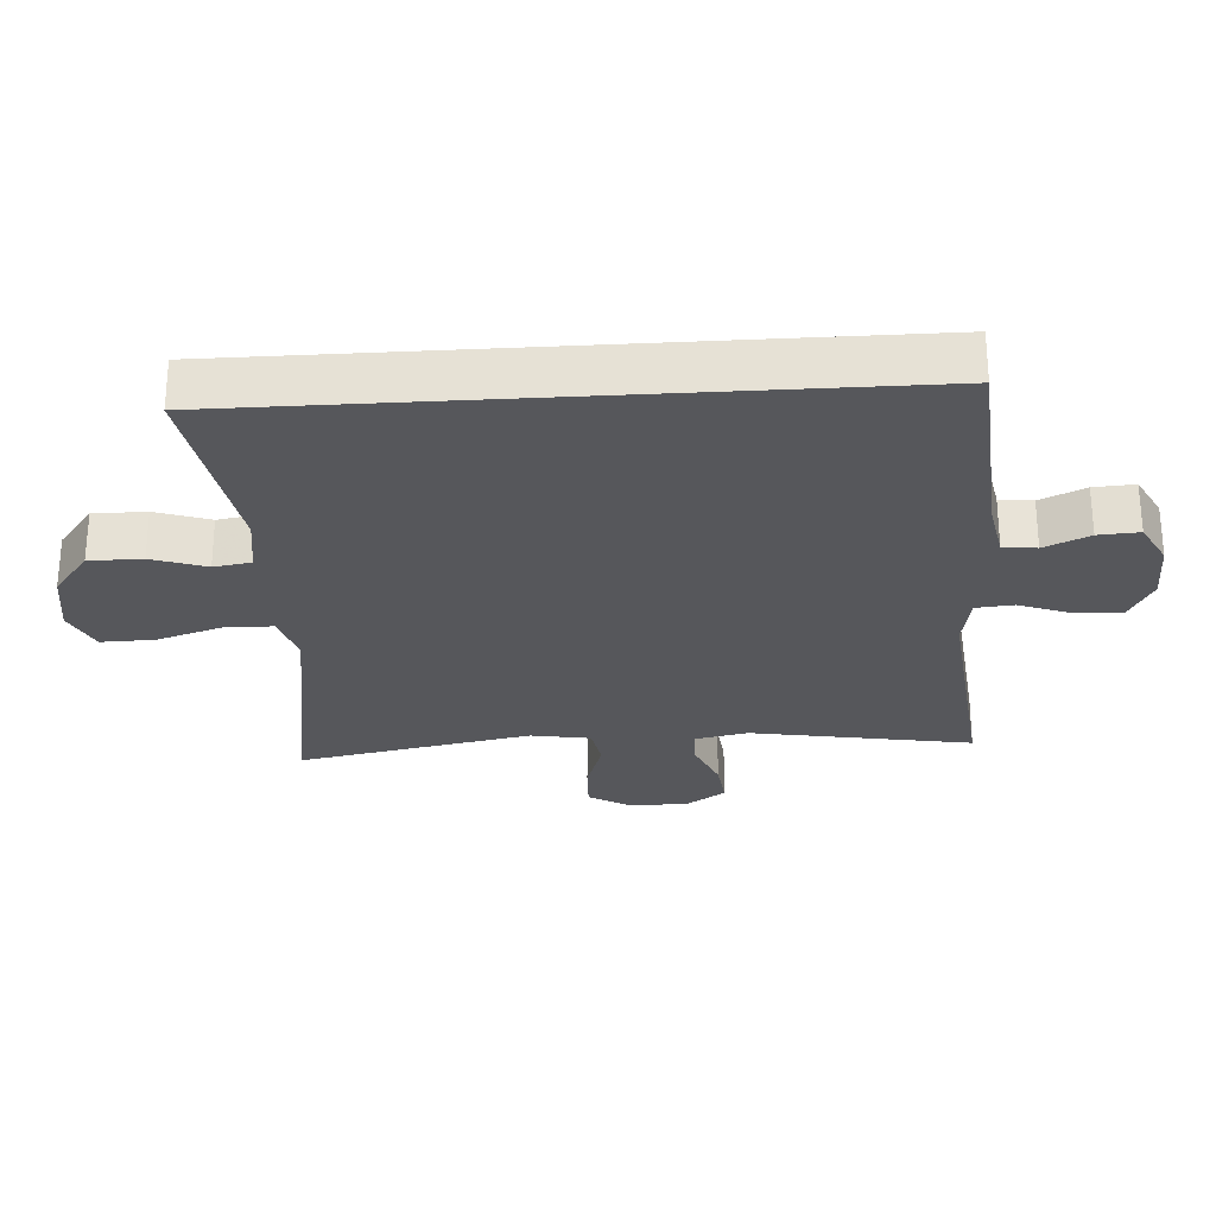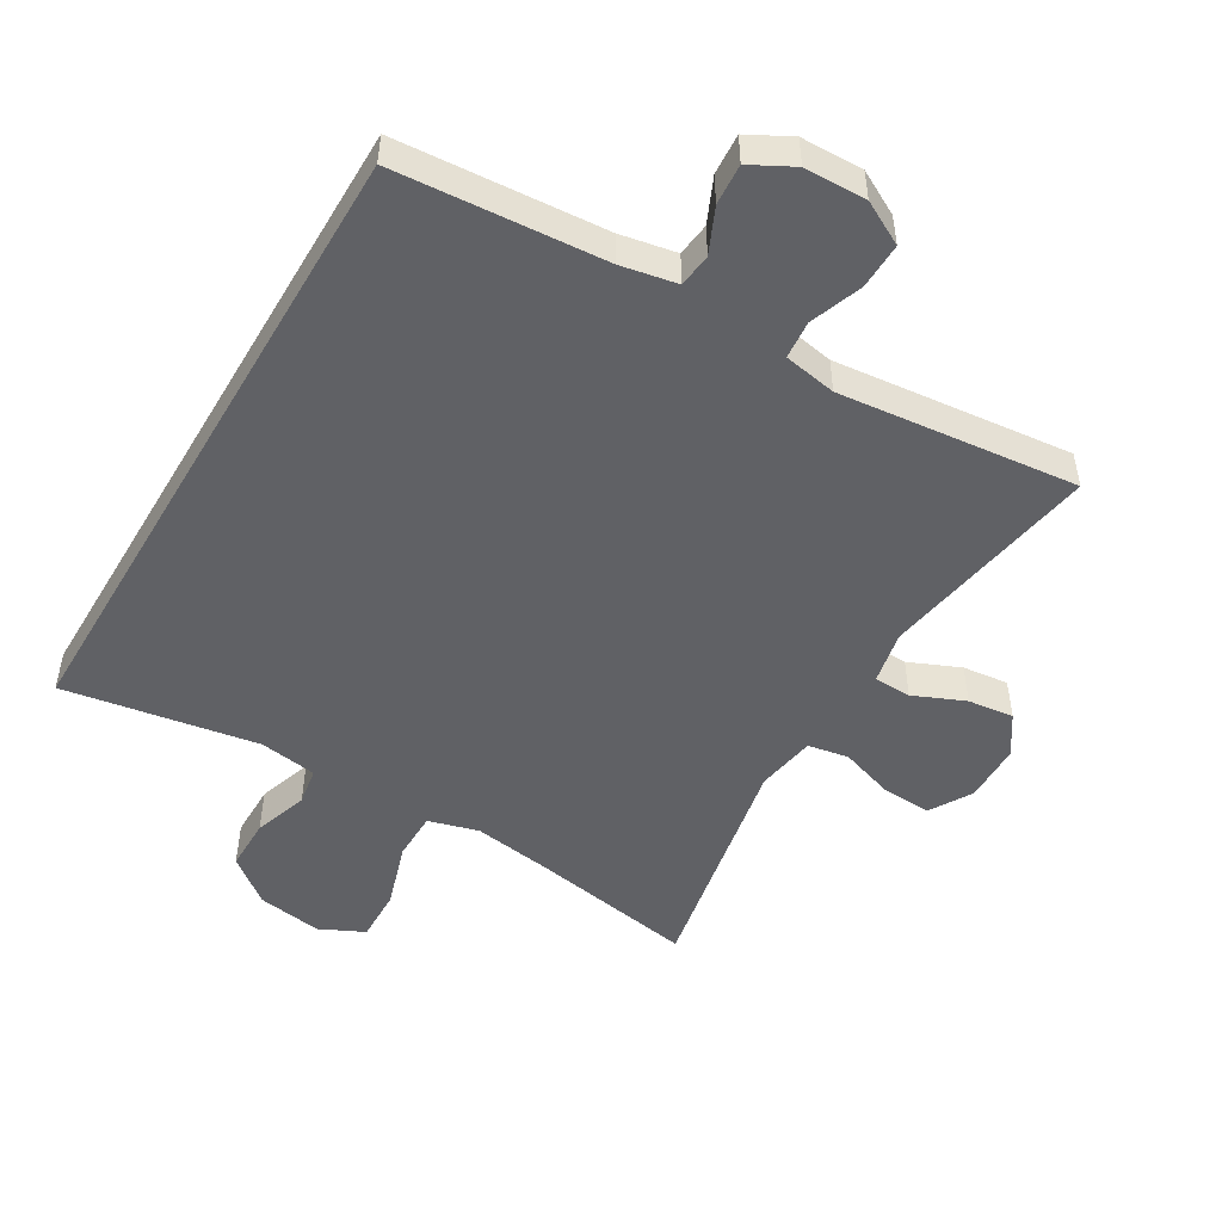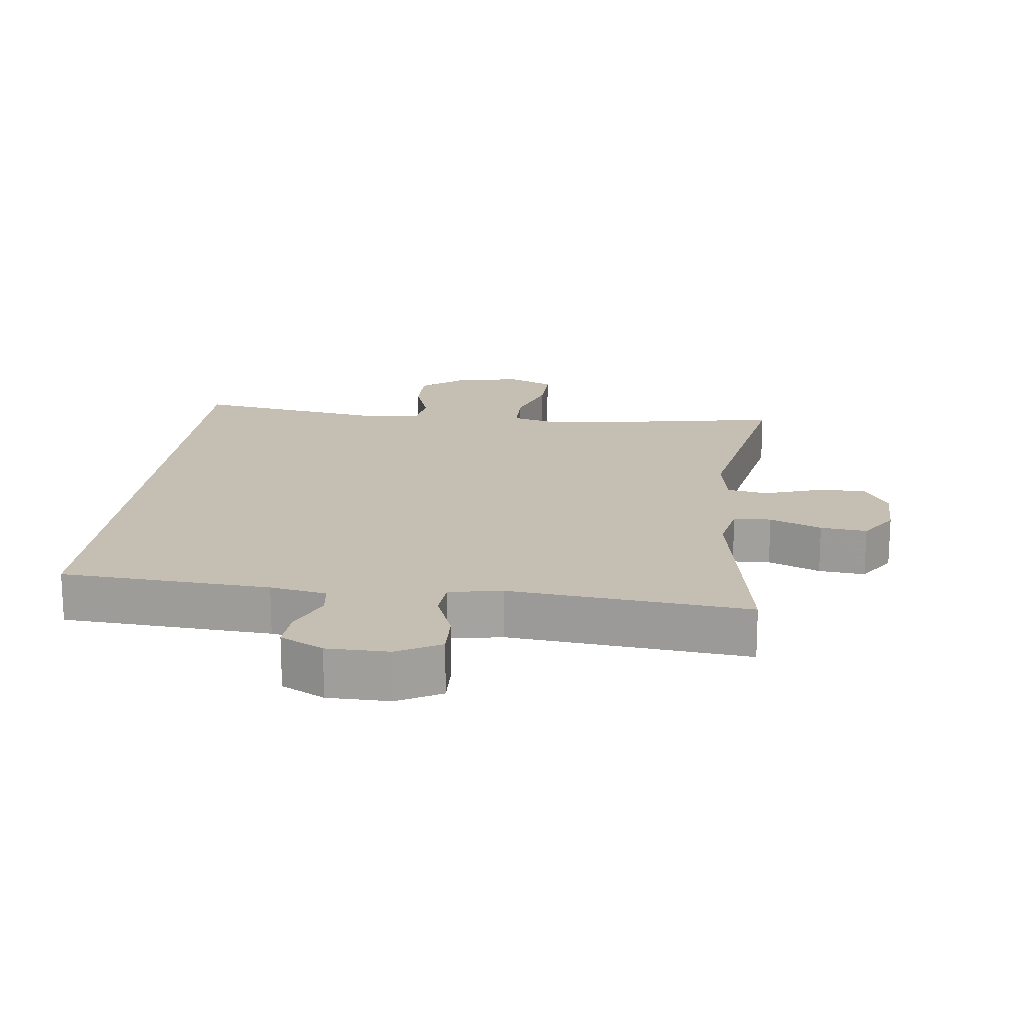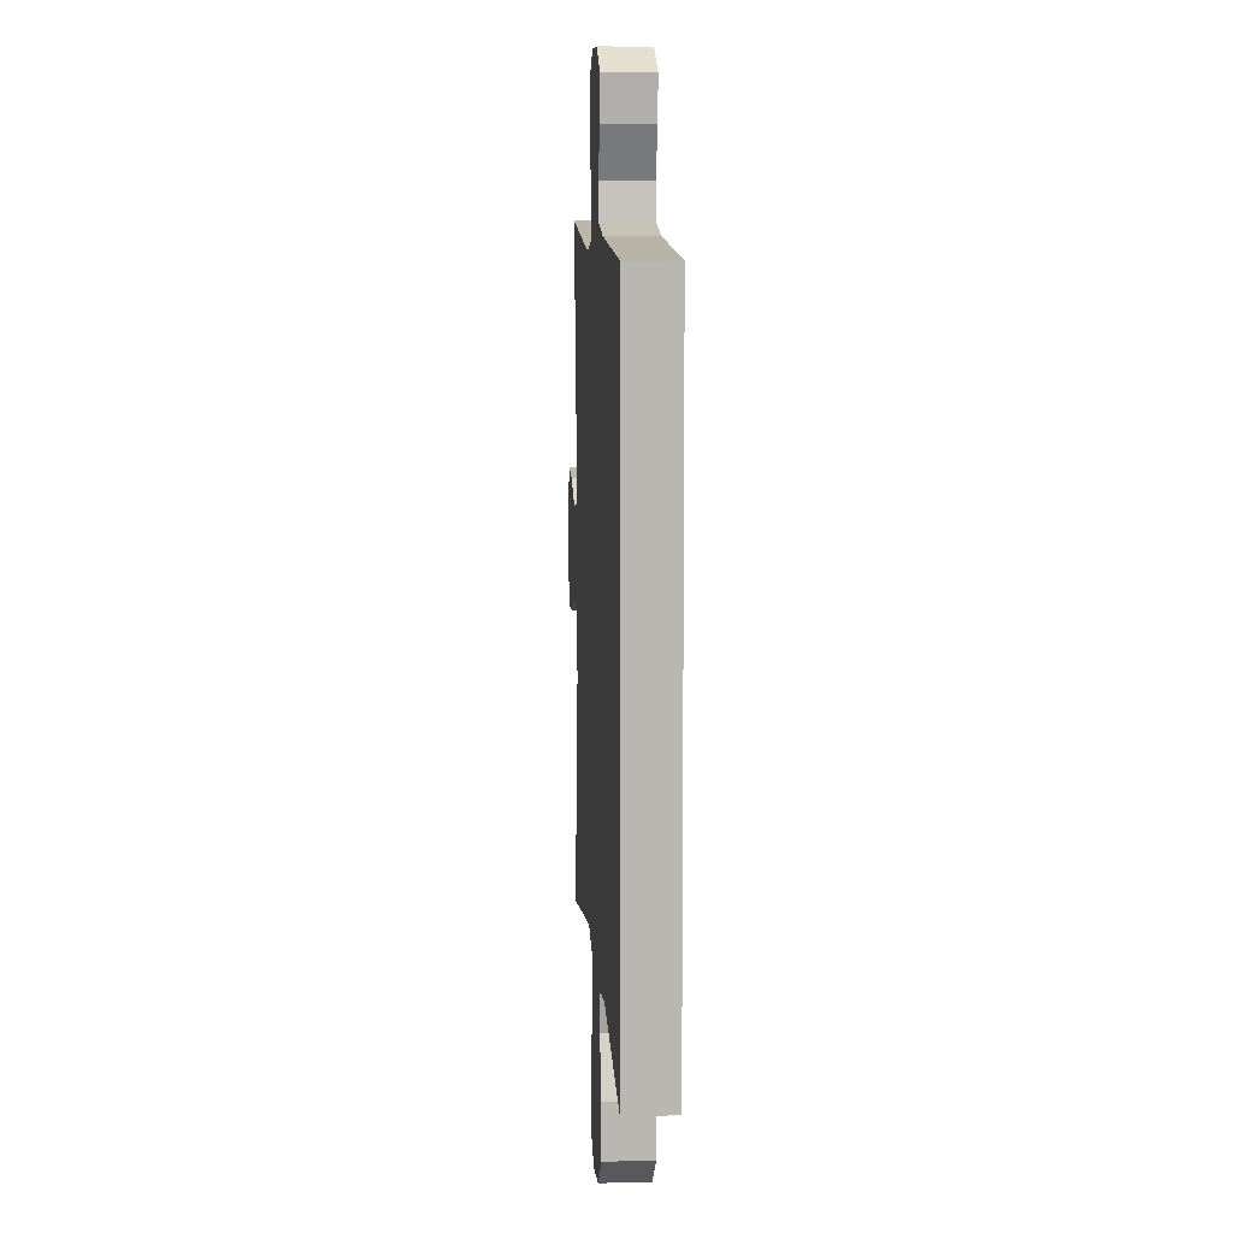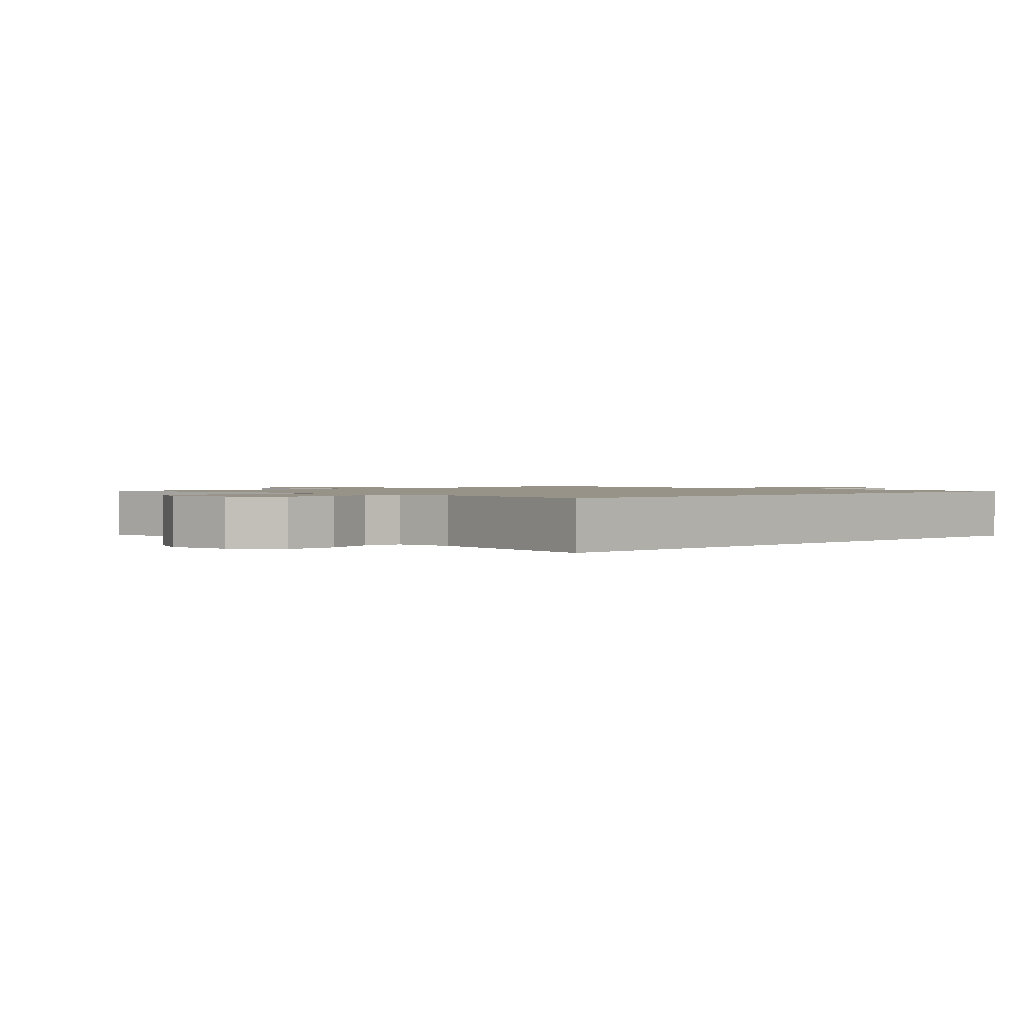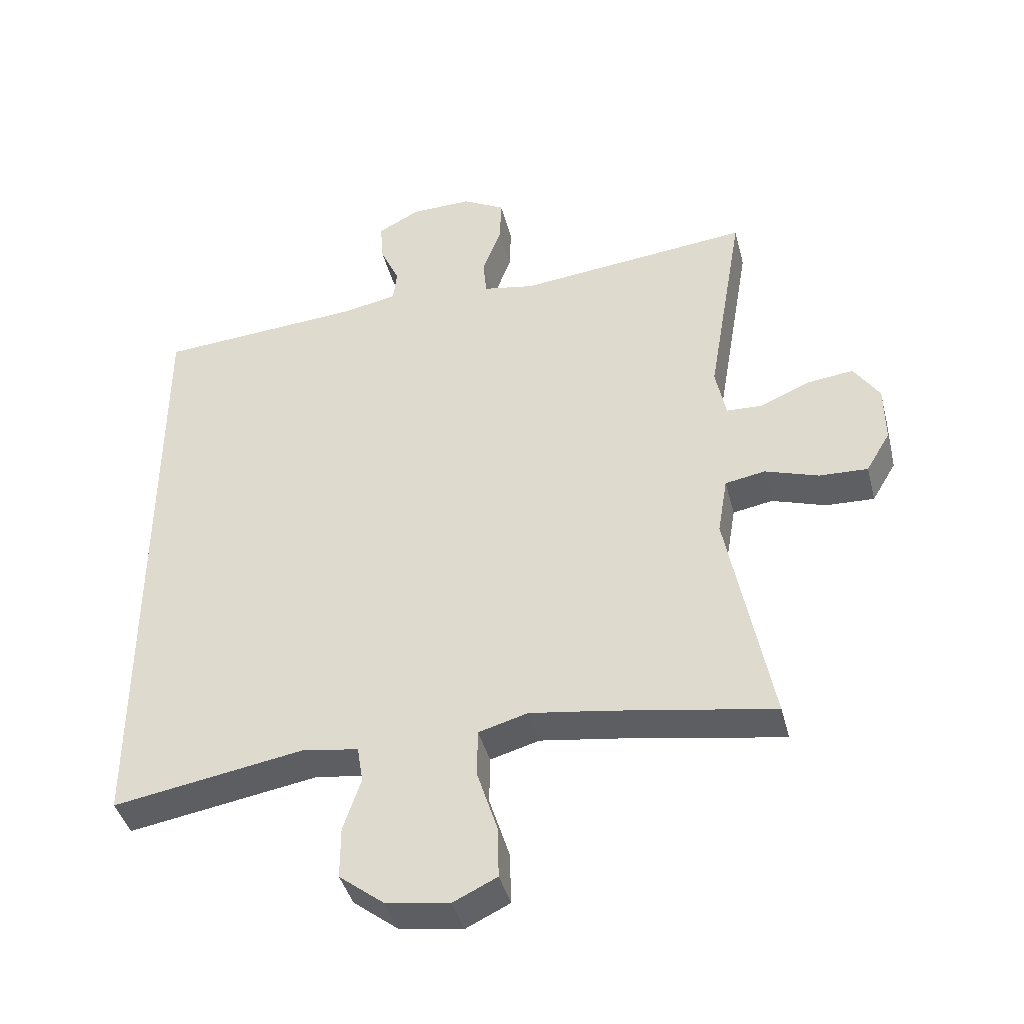
<metadata>
{"format":"obj","ext":"obj","renderer":"f3d","projection":"perspective","resolution":1024,"background":"white","views":[{"elev":-27.4,"azim":-86.4,"up":"+Y"},{"elev":-49.9,"azim":-30.6,"up":"+Y"},{"elev":17.6,"azim":6.4,"up":"+Y"},{"elev":8.4,"azim":-93.7,"up":"+Z"},{"elev":1.3,"azim":-134.8,"up":"+Y"},{"elev":-41.5,"azim":14.2,"up":"+Z"}]}
</metadata>
<code>
v -0.5 0.07 0.462
v -0.188 0.07 0.485
v -0.104 0.07 0.501
v -0.098 0.07 0.551
v -0.128 0.07 0.618
v -0.132 0.07 0.679
v -0.068 0.07 0.713
v 0.025 0.07 0.715
v 0.09 0.07 0.68
v 0.088 0.07 0.611
v 0.059 0.07 0.533
v 0.064 0.07 0.476
v 0.143 0.07 0.462
v 0.5 0.07 0.5
v 0.444 0.07 0.17
v 0.46 0.07 0.091
v 0.516 0.07 0.089
v 0.593 0.07 0.122
v 0.662 0.07 0.13
v 0.701 0.07 0.071
v 0.702 0.07 -0.018
v 0.665 0.07 -0.08
v 0.591 0.07 -0.077
v 0.509 0.07 -0.05
v 0.448 0.07 -0.061
v 0.433 0.07 -0.15
v 0.5 0.07 -0.5
v 0.251 0.07 -0.458
v 0.134 0.07 -0.441
v 0.059 0.07 -0.462
v 0.058 0.07 -0.535
v 0.089 0.07 -0.632
v 0.091 0.07 -0.712
v 0.024 0.07 -0.744
v -0.073 0.07 -0.729
v -0.141 0.07 -0.676
v -0.141 0.07 -0.597
v -0.114 0.07 -0.516
v -0.123 0.07 -0.46
v -0.209 0.07 -0.447
v -0.5 0.07 -0.496
v -0.5 0 0.462
v -0.188 0 0.485
v -0.104 0 0.501
v -0.098 0 0.551
v -0.128 0 0.618
v -0.132 0 0.679
v -0.068 0 0.713
v 0.025 0 0.715
v 0.09 0 0.68
v 0.088 0 0.611
v 0.059 0 0.533
v 0.064 0 0.476
v 0.143 0 0.462
v 0.5 0 0.5
v 0.444 0 0.17
v 0.46 0 0.091
v 0.516 0 0.089
v 0.593 0 0.122
v 0.662 0 0.13
v 0.701 0 0.071
v 0.702 0 -0.018
v 0.665 0 -0.08
v 0.591 0 -0.077
v 0.509 0 -0.05
v 0.448 0 -0.061
v 0.433 0 -0.15
v 0.5 0 -0.5
v 0.251 0 -0.458
v 0.134 0 -0.441
v 0.059 0 -0.462
v 0.058 0 -0.535
v 0.089 0 -0.632
v 0.091 0 -0.712
v 0.024 0 -0.744
v -0.073 0 -0.729
v -0.141 0 -0.676
v -0.141 0 -0.597
v -0.114 0 -0.516
v -0.123 0 -0.46
v -0.209 0 -0.447
v -0.5 0 -0.496
f 40 41 1 2
f 39 40 2 3
f 38 39 3 4
f 35 36 37 38
f 35 38 4
f 34 35 4
f 31 32 33 34
f 30 31 34 4
f 29 30 4
f 28 29 4
f 26 27 28 4
f 25 26 4 5
f 24 25 5 6
f 17 18 19 20
f 16 17 20 21
f 13 14 15
f 12 13 15 16
f 8 9 10 11
f 8 11 12
f 7 8 12
f 6 7 12
f 24 6 12
f 23 24 12 16
f 16 21 22 23
f 43 42 82 81
f 44 43 81 80
f 45 44 80 79
f 79 78 77 76
f 45 79 76
f 45 76 75
f 75 74 73 72
f 45 75 72 71
f 45 71 70
f 45 70 69
f 45 69 68 67
f 46 45 67 66
f 47 46 66 65
f 61 60 59 58
f 62 61 58 57
f 56 55 54
f 57 56 54 53
f 52 51 50 49
f 53 52 49
f 53 49 48
f 53 48 47
f 53 47 65
f 57 53 65 64
f 64 63 62 57
f 1 42 43 2
f 2 43 44 3
f 3 44 45 4
f 4 45 46 5
f 5 46 47 6
f 6 47 48 7
f 7 48 49 8
f 8 49 50 9
f 9 50 51 10
f 10 51 52 11
f 11 52 53 12
f 12 53 54 13
f 13 54 55 14
f 14 55 56 15
f 15 56 57 16
f 16 57 58 17
f 17 58 59 18
f 18 59 60 19
f 19 60 61 20
f 20 61 62 21
f 21 62 63 22
f 22 63 64 23
f 23 64 65 24
f 24 65 66 25
f 25 66 67 26
f 26 67 68 27
f 27 68 69 28
f 28 69 70 29
f 29 70 71 30
f 30 71 72 31
f 31 72 73 32
f 32 73 74 33
f 33 74 75 34
f 34 75 76 35
f 35 76 77 36
f 36 77 78 37
f 37 78 79 38
f 38 79 80 39
f 39 80 81 40
f 40 81 82 41
f 41 82 42 1

</code>
